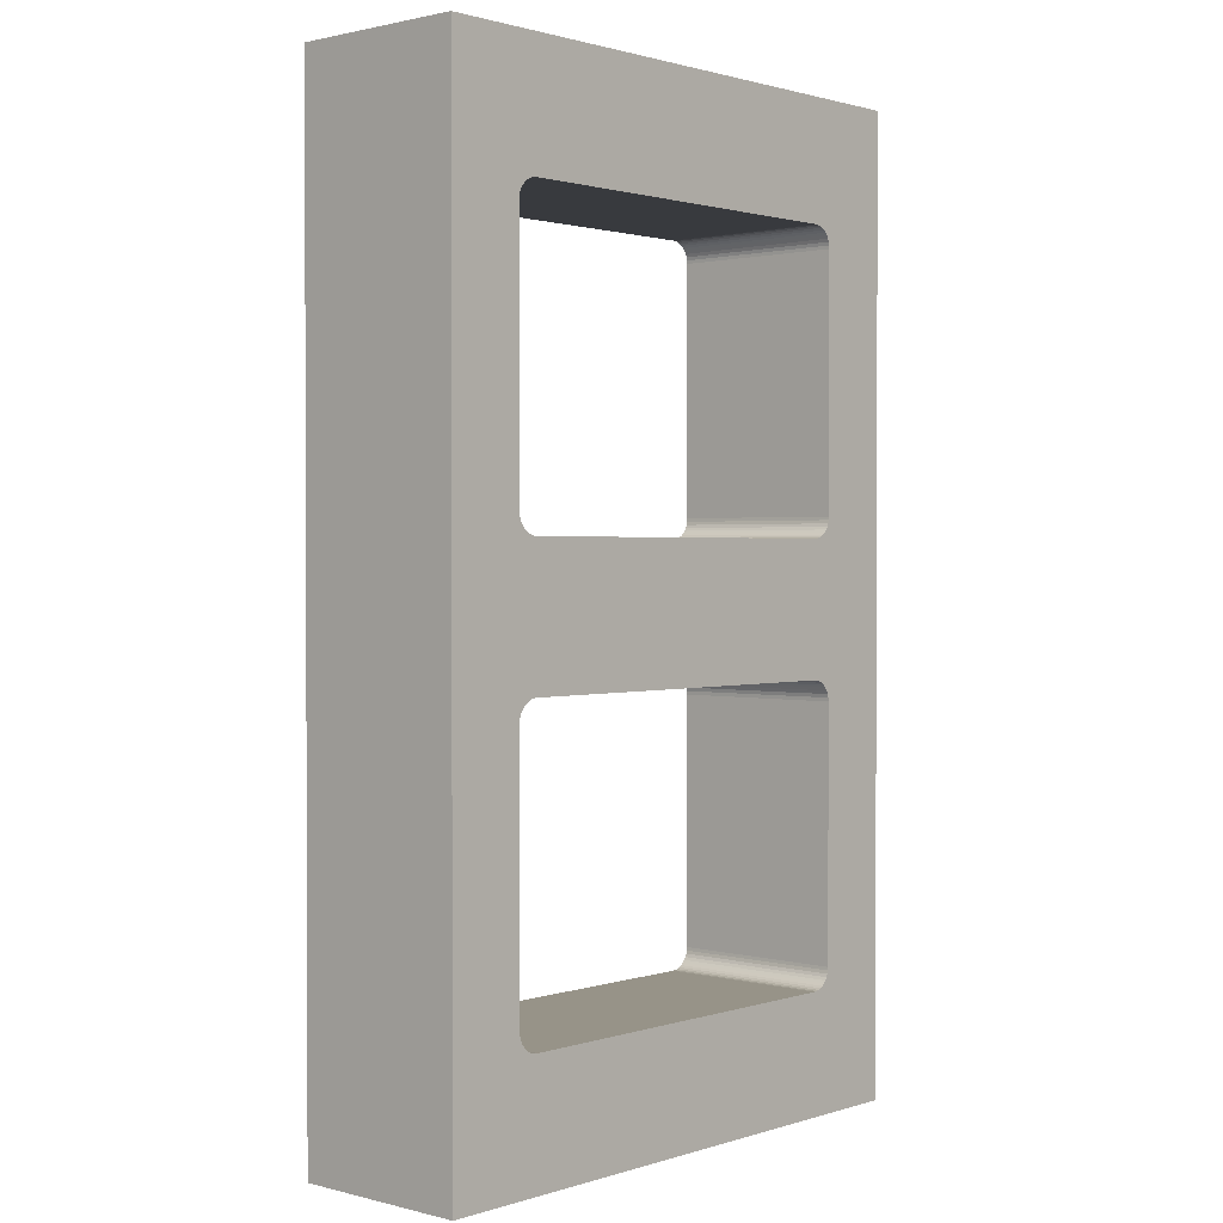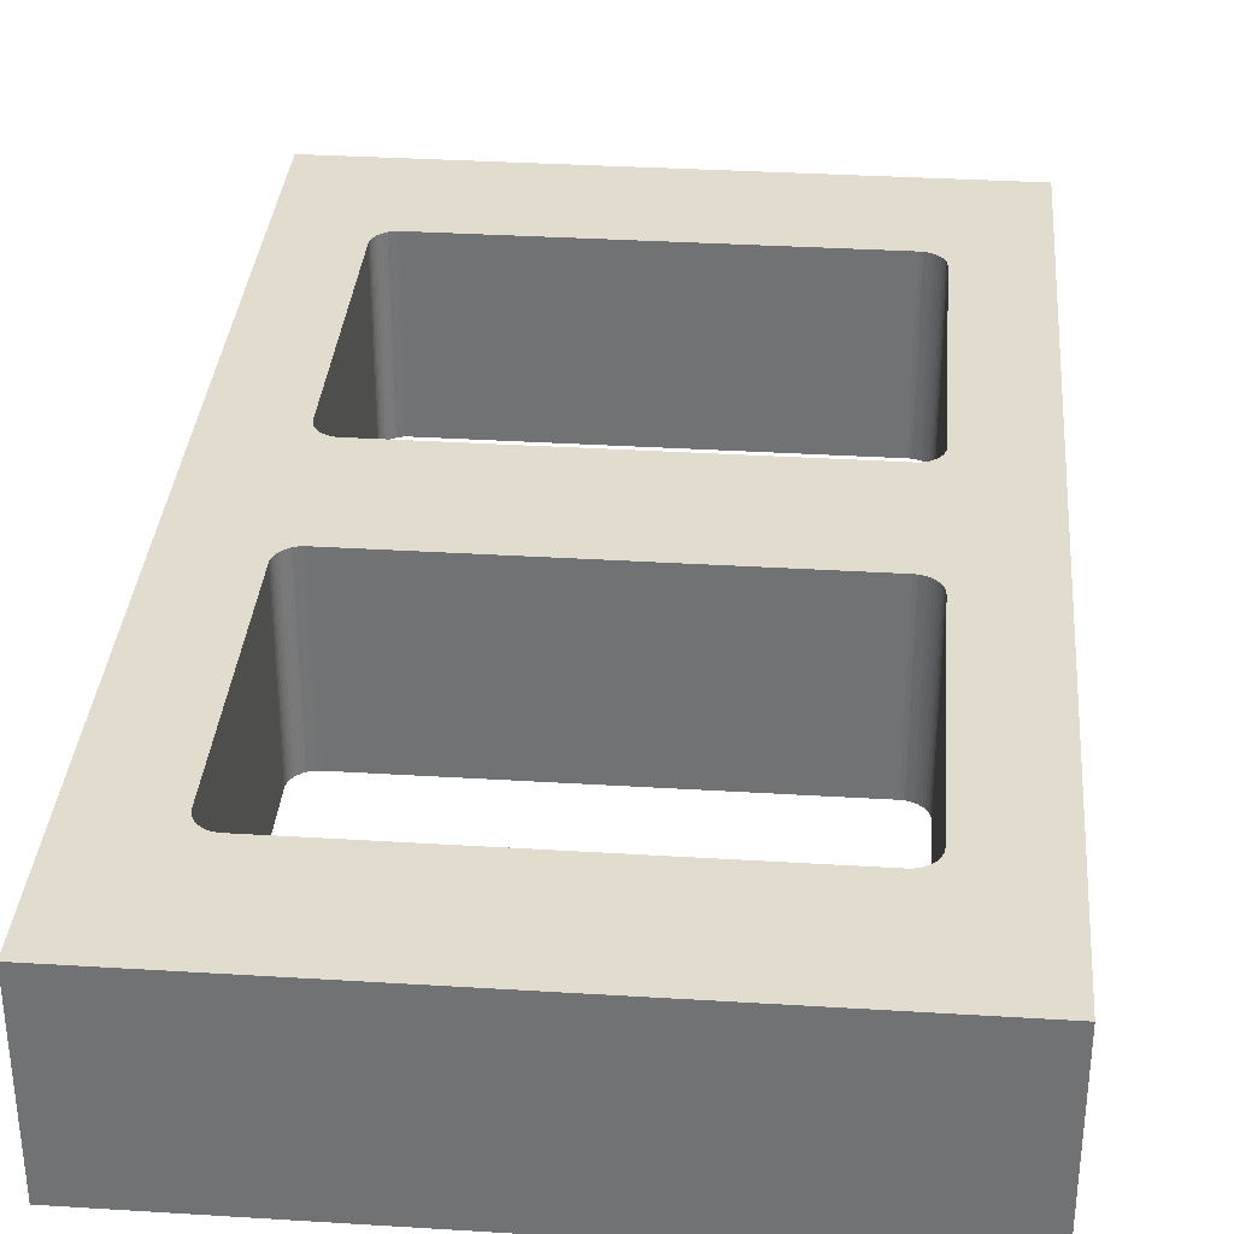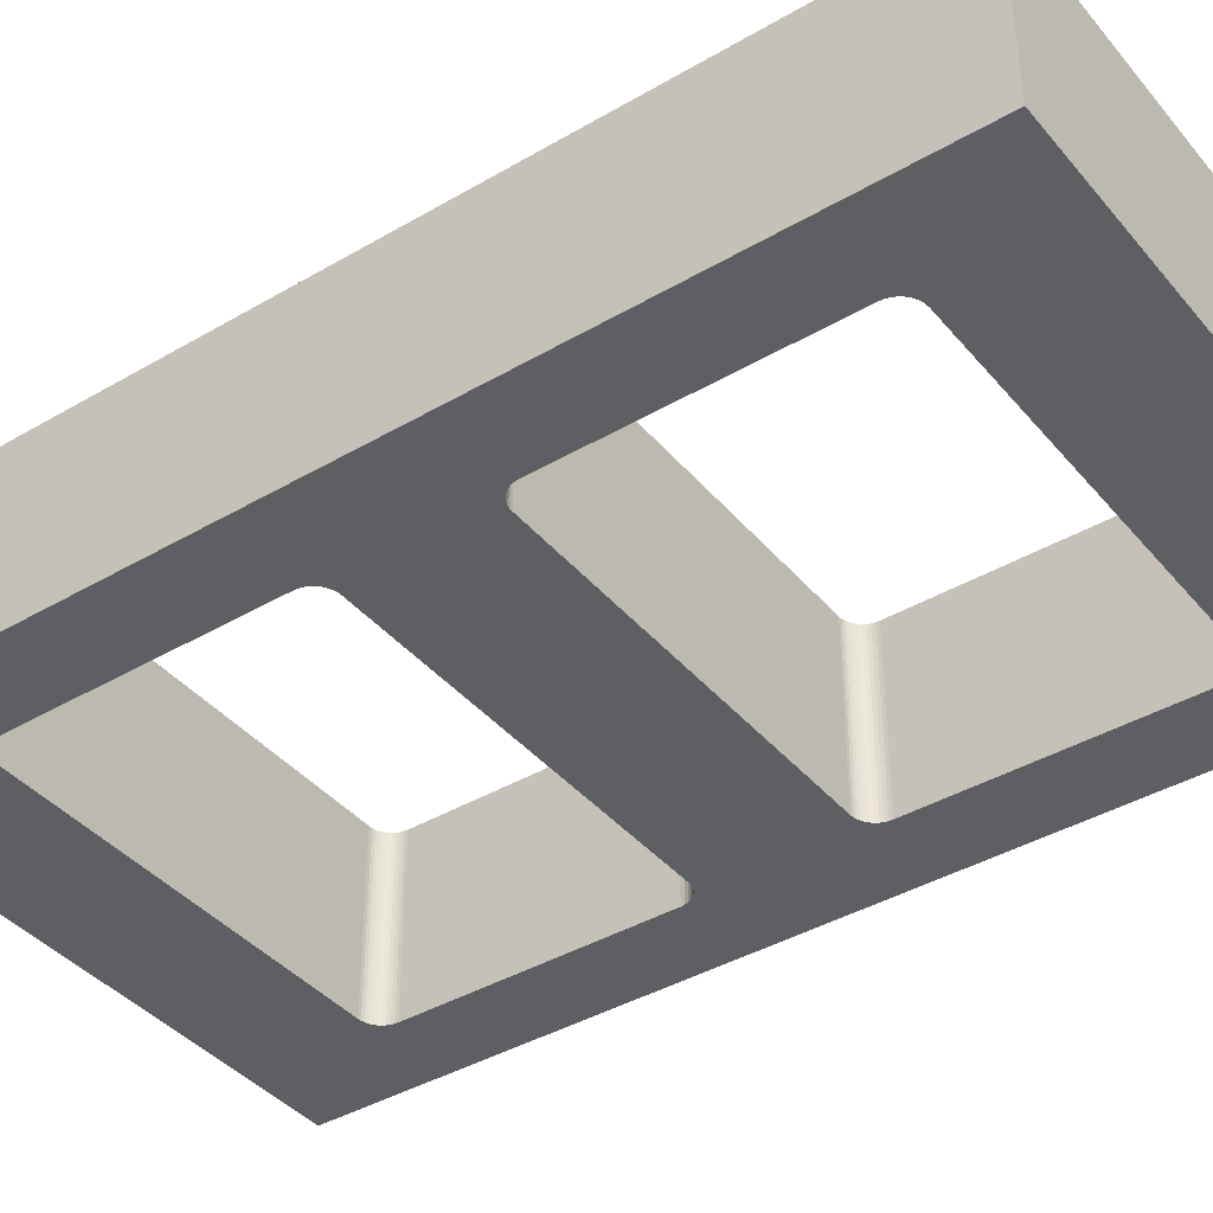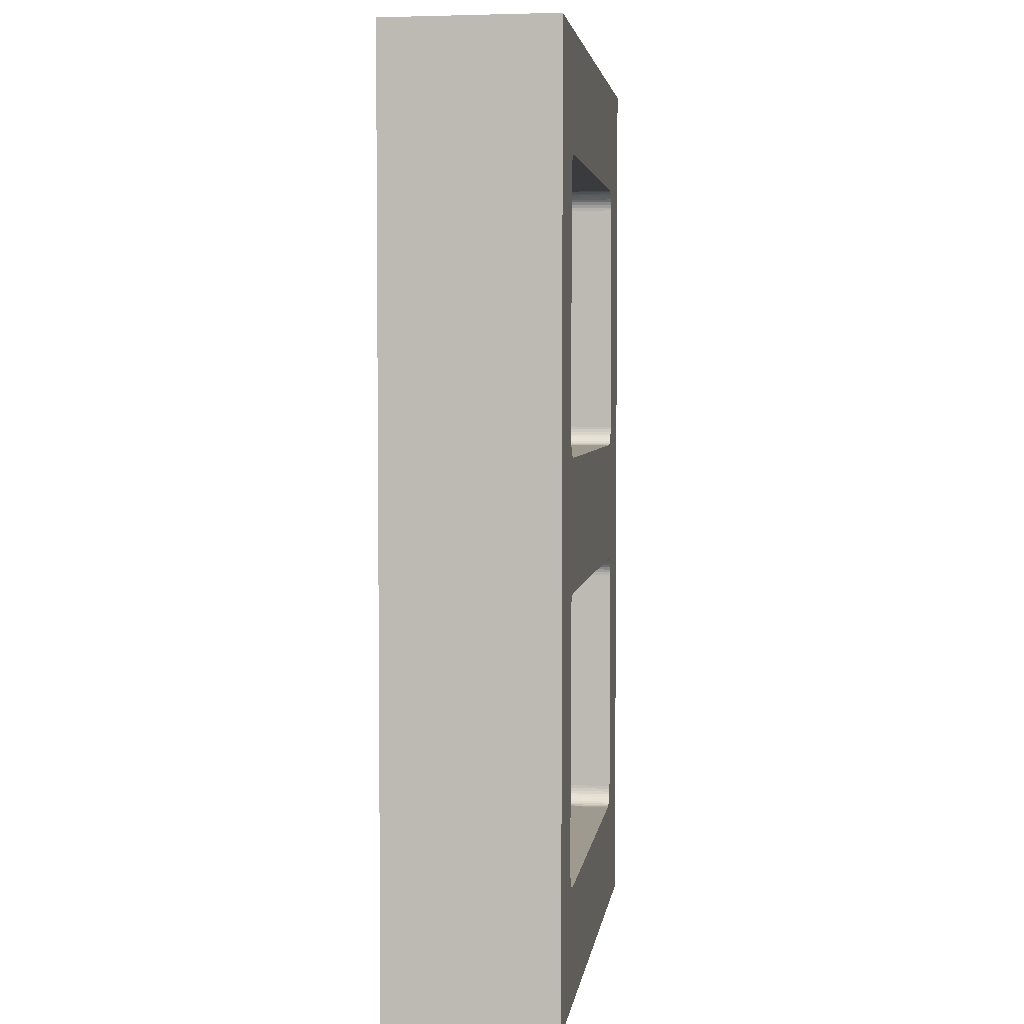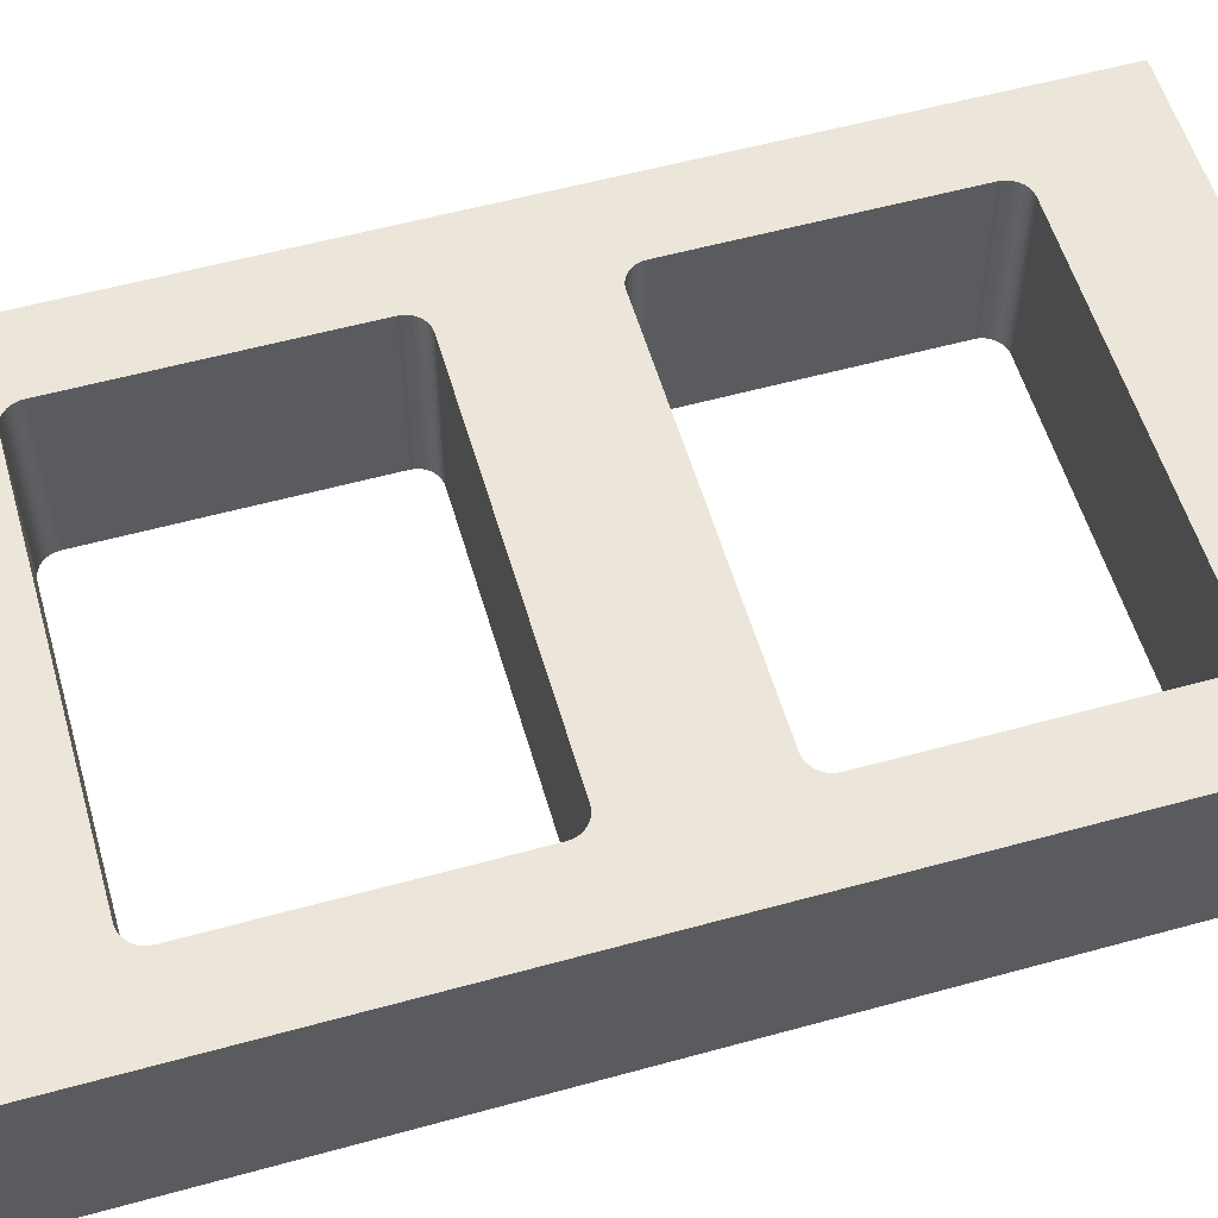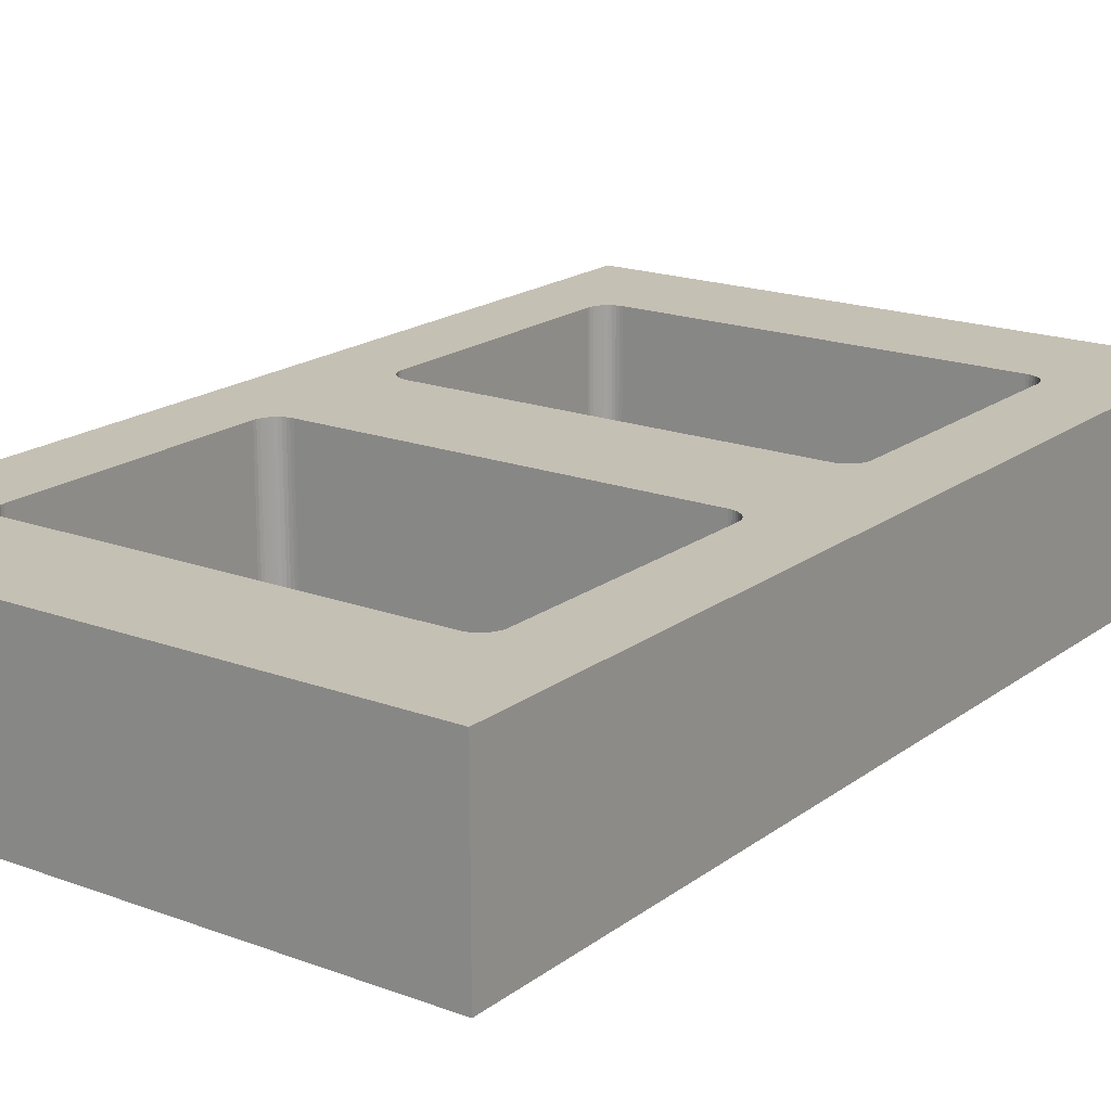
<metadata>
{"format":"obj","ext":"obj","renderer":"f3d","projection":"perspective","resolution":1024,"background":"white","views":[{"elev":1.3,"azim":131.9,"up":"+Y"},{"elev":34.0,"azim":-175.2,"up":"+Z"},{"elev":-40.2,"azim":125.8,"up":"+Z"},{"elev":3.8,"azim":-82.0,"up":"+Y"},{"elev":56.4,"azim":73.9,"up":"+Z"},{"elev":18.4,"azim":-144.3,"up":"+Z"}]}
</metadata>
<code>
v 0.4489 0 0
v 0 0 0.1369
v 0 0 0
v 0.4489 0 0.1369
v 0.4489 0.75 4.592e-17
v 0.4489 0.75 0.1369
v 7.121e-16 0.75 4.592e-17
v 7.121e-16 0.75 0.1369
v 0.06042 0.1069 6.547e-18
v 0.06022 0.1095 6.704e-18
v 0.06022 0.1095 0.1369
v 0.06042 0.1069 0.1369
v 0.06102 0.1044 6.394e-18
v 0.06102 0.1044 0.1369
v 0.06201 0.102 6.248e-18
v 0.06201 0.102 0.1369
v 0.06336 0.09984 6.113e-18
v 0.06336 0.09984 0.1369
v 0.06503 0.09788 5.993e-18
v 0.06503 0.09788 0.1369
v 0.06699 0.0962 5.891e-18
v 0.06699 0.0962 0.1369
v 0.06919 0.09486 5.808e-18
v 0.06919 0.09486 0.1369
v 0.07157 0.09387 5.748e-18
v 0.07157 0.09387 0.1369
v 0.07407 0.09327 5.711e-18
v 0.07407 0.09327 0.1369
v 0.07664 0.09307 5.699e-18
v 0.07664 0.09307 0.1369
v 0.3723 0.09307 5.699e-18
v 0.3723 0.09307 0.1369
v 0.3748 0.09327 5.711e-18
v 0.3748 0.09327 0.1369
v 0.3773 0.09387 5.748e-18
v 0.3773 0.09387 0.1369
v 0.3797 0.09486 5.808e-18
v 0.3797 0.09486 0.1369
v 0.3819 0.0962 5.891e-18
v 0.3819 0.0962 0.1369
v 0.3839 0.09788 5.993e-18
v 0.3839 0.09788 0.1369
v 0.3855 0.09984 6.113e-18
v 0.3855 0.09984 0.1369
v 0.3869 0.102 6.248e-18
v 0.3869 0.102 0.1369
v 0.3879 0.1044 6.394e-18
v 0.3879 0.1044 0.1369
v 0.3885 0.1069 6.547e-18
v 0.3885 0.1069 0.1369
v 0.3887 0.1095 6.704e-18
v 0.3887 0.1095 0.1369
v 0.3887 0.3066 1.877e-17
v 0.3887 0.3066 0.1369
v 0.3885 0.3091 1.893e-17
v 0.3885 0.3091 0.1369
v 0.3879 0.3116 1.908e-17
v 0.3879 0.3116 0.1369
v 0.3869 0.314 1.923e-17
v 0.3869 0.314 0.1369
v 0.3855 0.3162 1.936e-17
v 0.3855 0.3162 0.1369
v 0.3839 0.3182 1.948e-17
v 0.3839 0.3182 0.1369
v 0.3819 0.3199 1.959e-17
v 0.3819 0.3199 0.1369
v 0.3797 0.3212 1.967e-17
v 0.3797 0.3212 0.1369
v 0.3773 0.3222 1.973e-17
v 0.3773 0.3222 0.1369
v 0.3748 0.3228 1.977e-17
v 0.3748 0.3228 0.1369
v 0.3723 0.323 1.978e-17
v 0.3723 0.323 0.1369
v 0.07664 0.323 1.978e-17
v 0.07664 0.323 0.1369
v 0.07379 0.3227 1.976e-17
v 0.07379 0.3227 0.1369
v 0.07103 0.322 1.972e-17
v 0.07103 0.322 0.1369
v 0.06843 0.3208 1.964e-17
v 0.06843 0.3208 0.1369
v 0.06609 0.3192 1.954e-17
v 0.06609 0.3192 0.1369
v 0.06406 0.3171 1.942e-17
v 0.06406 0.3171 0.1369
v 0.06242 0.3148 1.927e-17
v 0.06242 0.3148 0.1369
v 0.06121 0.3122 1.912e-17
v 0.06121 0.3122 0.1369
v 0.06047 0.3094 1.895e-17
v 0.06047 0.3094 0.1369
v 0.06022 0.3066 1.877e-17
v 0.06022 0.3066 0.1369
v 0.06042 0.4409 2.699e-17
v 0.06022 0.4434 2.715e-17
v 0.06022 0.4434 0.1369
v 0.06042 0.4409 0.1369
v 0.06102 0.4384 2.684e-17
v 0.06102 0.4384 0.1369
v 0.06201 0.436 2.67e-17
v 0.06201 0.436 0.1369
v 0.06336 0.4338 2.656e-17
v 0.06336 0.4338 0.1369
v 0.06503 0.4318 2.644e-17
v 0.06503 0.4318 0.1369
v 0.06699 0.4301 2.634e-17
v 0.06699 0.4301 0.1369
v 0.06919 0.4288 2.626e-17
v 0.06919 0.4288 0.1369
v 0.07157 0.4278 2.62e-17
v 0.07157 0.4278 0.1369
v 0.07407 0.4272 2.616e-17
v 0.07407 0.4272 0.1369
v 0.07664 0.427 2.615e-17
v 0.07664 0.427 0.1369
v 0.3723 0.427 2.615e-17
v 0.3723 0.427 0.1369
v 0.3748 0.4272 2.616e-17
v 0.3748 0.4272 0.1369
v 0.3773 0.4278 2.62e-17
v 0.3773 0.4278 0.1369
v 0.3797 0.4288 2.626e-17
v 0.3797 0.4288 0.1369
v 0.3819 0.4301 2.634e-17
v 0.3819 0.4301 0.1369
v 0.3839 0.4318 2.644e-17
v 0.3839 0.4318 0.1369
v 0.3855 0.4338 2.656e-17
v 0.3855 0.4338 0.1369
v 0.3869 0.436 2.67e-17
v 0.3869 0.436 0.1369
v 0.3879 0.4384 2.684e-17
v 0.3879 0.4384 0.1369
v 0.3885 0.4409 2.699e-17
v 0.3885 0.4409 0.1369
v 0.3887 0.4434 2.715e-17
v 0.3887 0.4434 0.1369
v 0.3887 0.6405 3.922e-17
v 0.3887 0.6405 0.1369
v 0.3885 0.6431 3.938e-17
v 0.3885 0.6431 0.1369
v 0.3879 0.6456 3.953e-17
v 0.3879 0.6456 0.1369
v 0.3869 0.648 3.968e-17
v 0.3869 0.648 0.1369
v 0.3855 0.6502 3.981e-17
v 0.3855 0.6502 0.1369
v 0.3839 0.6521 3.993e-17
v 0.3839 0.6521 0.1369
v 0.3819 0.6538 4.003e-17
v 0.3819 0.6538 0.1369
v 0.3797 0.6551 4.012e-17
v 0.3797 0.6551 0.1369
v 0.3773 0.6561 4.018e-17
v 0.3773 0.6561 0.1369
v 0.3748 0.6567 4.021e-17
v 0.3748 0.6567 0.1369
v 0.3723 0.6569 4.023e-17
v 0.3723 0.6569 0.1369
v 0.07664 0.6569 4.023e-17
v 0.07664 0.6569 0.1369
v 0.07407 0.6567 4.021e-17
v 0.07407 0.6567 0.1369
v 0.07157 0.6561 4.018e-17
v 0.07157 0.6561 0.1369
v 0.06919 0.6551 4.012e-17
v 0.06919 0.6551 0.1369
v 0.06699 0.6538 4.003e-17
v 0.06699 0.6538 0.1369
v 0.06503 0.6521 3.993e-17
v 0.06503 0.6521 0.1369
v 0.06336 0.6502 3.981e-17
v 0.06336 0.6502 0.1369
v 0.06201 0.648 3.968e-17
v 0.06201 0.648 0.1369
v 0.06102 0.6456 3.953e-17
v 0.06102 0.6456 0.1369
v 0.06042 0.6431 3.938e-17
v 0.06042 0.6431 0.1369
v 0.06022 0.6405 3.922e-17
v 0.06022 0.6405 0.1369
f 1 2 3
f 1 4 2
f 5 4 1
f 5 6 4
f 7 6 5
f 7 8 6
f 3 8 7
f 3 2 8
f 9 10 11
f 9 11 12
f 13 12 14
f 13 9 12
f 15 14 16
f 15 13 14
f 17 16 18
f 17 15 16
f 19 18 20
f 19 17 18
f 21 20 22
f 21 19 20
f 23 22 24
f 23 21 22
f 25 24 26
f 25 23 24
f 27 26 28
f 27 25 26
f 29 28 30
f 29 27 28
f 31 29 30
f 31 30 32
f 33 31 32
f 33 32 34
f 35 34 36
f 35 33 34
f 37 36 38
f 37 35 36
f 39 38 40
f 39 37 38
f 41 40 42
f 41 39 40
f 43 42 44
f 43 41 42
f 45 44 46
f 45 43 44
f 47 46 48
f 47 45 46
f 49 48 50
f 49 47 48
f 51 50 52
f 51 49 50
f 53 51 52
f 53 52 54
f 55 53 54
f 55 54 56
f 57 56 58
f 57 55 56
f 59 58 60
f 59 57 58
f 61 60 62
f 61 59 60
f 63 62 64
f 63 61 62
f 65 64 66
f 65 63 64
f 67 66 68
f 67 65 66
f 69 68 70
f 69 67 68
f 71 70 72
f 71 69 70
f 73 72 74
f 73 71 72
f 75 73 74
f 75 74 76
f 77 75 76
f 77 76 78
f 79 78 80
f 79 77 78
f 81 80 82
f 81 79 80
f 83 82 84
f 83 81 82
f 85 84 86
f 85 83 84
f 87 86 88
f 87 85 86
f 89 88 90
f 89 87 88
f 91 90 92
f 91 89 90
f 93 92 94
f 93 91 92
f 10 93 94
f 10 94 11
f 95 96 97
f 95 97 98
f 99 98 100
f 99 95 98
f 101 100 102
f 101 99 100
f 103 102 104
f 103 101 102
f 105 104 106
f 105 103 104
f 107 106 108
f 107 105 106
f 109 108 110
f 109 107 108
f 111 110 112
f 111 109 110
f 113 112 114
f 113 111 112
f 115 114 116
f 115 113 114
f 117 115 116
f 117 116 118
f 119 117 118
f 119 118 120
f 121 120 122
f 121 119 120
f 123 122 124
f 123 121 122
f 125 124 126
f 125 123 124
f 127 126 128
f 127 125 126
f 129 128 130
f 129 127 128
f 131 130 132
f 131 129 130
f 133 132 134
f 133 131 132
f 135 134 136
f 135 133 134
f 137 136 138
f 137 135 136
f 139 137 138
f 139 138 140
f 141 139 140
f 141 140 142
f 143 142 144
f 143 141 142
f 145 144 146
f 145 143 144
f 147 146 148
f 147 145 146
f 149 148 150
f 149 147 148
f 151 150 152
f 151 149 150
f 153 152 154
f 153 151 152
f 155 154 156
f 155 153 154
f 157 156 158
f 157 155 156
f 159 158 160
f 159 157 158
f 161 159 160
f 161 160 162
f 163 161 162
f 163 162 164
f 165 164 166
f 165 163 164
f 167 166 168
f 167 165 166
f 169 168 170
f 169 167 168
f 171 170 172
f 171 169 170
f 173 172 174
f 173 171 172
f 175 174 176
f 175 173 174
f 177 176 178
f 177 175 176
f 179 178 180
f 179 177 178
f 181 180 182
f 181 179 180
f 96 181 182
f 96 182 97
f 17 19 3
f 21 3 19
f 15 17 3
f 23 3 21
f 13 15 3
f 25 3 23
f 9 13 3
f 27 3 25
f 10 9 3
f 29 3 27
f 93 10 3
f 31 1 3
f 31 3 29
f 33 1 31
f 35 1 33
f 37 1 35
f 39 1 37
f 41 1 39
f 43 1 41
f 45 1 43
f 47 1 45
f 49 1 47
f 105 83 85
f 103 85 87
f 103 105 85
f 107 81 83
f 107 83 105
f 109 79 81
f 109 81 107
f 101 87 89
f 101 103 87
f 51 1 49
f 111 77 79
f 111 79 109
f 99 89 91
f 99 101 89
f 113 75 77
f 113 77 111
f 95 91 93
f 95 99 91
f 96 95 93
f 115 75 113
f 53 1 51
f 7 181 96
f 7 161 163
f 7 163 165
f 7 165 167
f 7 167 169
f 7 169 171
f 7 171 173
f 7 173 175
f 7 175 177
f 7 177 179
f 7 179 181
f 117 73 75
f 117 75 115
f 119 73 117
f 119 71 73
f 121 69 71
f 121 71 119
f 123 67 69
f 123 69 121
f 125 65 67
f 125 67 123
f 127 65 125
f 127 63 65
f 129 61 63
f 129 63 127
f 131 59 61
f 131 61 129
f 133 59 131
f 133 57 59
f 135 55 57
f 135 57 133
f 137 53 55
f 137 55 135
f 5 161 7
f 5 159 161
f 5 139 141
f 5 141 143
f 5 143 145
f 5 145 147
f 5 147 149
f 5 149 151
f 5 151 153
f 5 153 155
f 5 155 157
f 5 157 159
f 5 137 139
f 1 137 5
f 1 53 137
f 7 93 3
f 7 96 93
f 18 2 20
f 22 20 2
f 16 2 18
f 24 22 2
f 14 2 16
f 26 24 2
f 12 2 14
f 28 26 2
f 11 2 12
f 30 28 2
f 94 2 11
f 32 2 4
f 32 30 2
f 34 32 4
f 36 34 4
f 38 36 4
f 40 38 4
f 42 40 4
f 44 42 4
f 46 44 4
f 48 46 4
f 50 48 4
f 106 86 84
f 104 88 86
f 104 86 106
f 108 84 82
f 108 106 84
f 110 82 80
f 110 108 82
f 102 90 88
f 102 88 104
f 52 50 4
f 112 80 78
f 112 110 80
f 100 92 90
f 100 90 102
f 114 78 76
f 114 112 78
f 98 94 92
f 98 92 100
f 97 94 98
f 116 114 76
f 54 52 4
f 8 97 182
f 8 164 162
f 8 166 164
f 8 168 166
f 8 170 168
f 8 172 170
f 8 174 172
f 8 176 174
f 8 178 176
f 8 180 178
f 8 182 180
f 118 76 74
f 118 116 76
f 120 118 74
f 120 74 72
f 122 72 70
f 122 120 72
f 124 70 68
f 124 122 70
f 126 68 66
f 126 124 68
f 128 126 66
f 128 66 64
f 130 64 62
f 130 128 64
f 132 62 60
f 132 130 62
f 134 132 60
f 134 60 58
f 136 58 56
f 136 134 58
f 138 56 54
f 138 136 56
f 6 8 162
f 6 162 160
f 6 142 140
f 6 144 142
f 6 146 144
f 6 148 146
f 6 150 148
f 6 152 150
f 6 154 152
f 6 156 154
f 6 158 156
f 6 160 158
f 6 140 138
f 4 6 138
f 4 138 54
f 8 2 94
f 8 94 97

</code>
